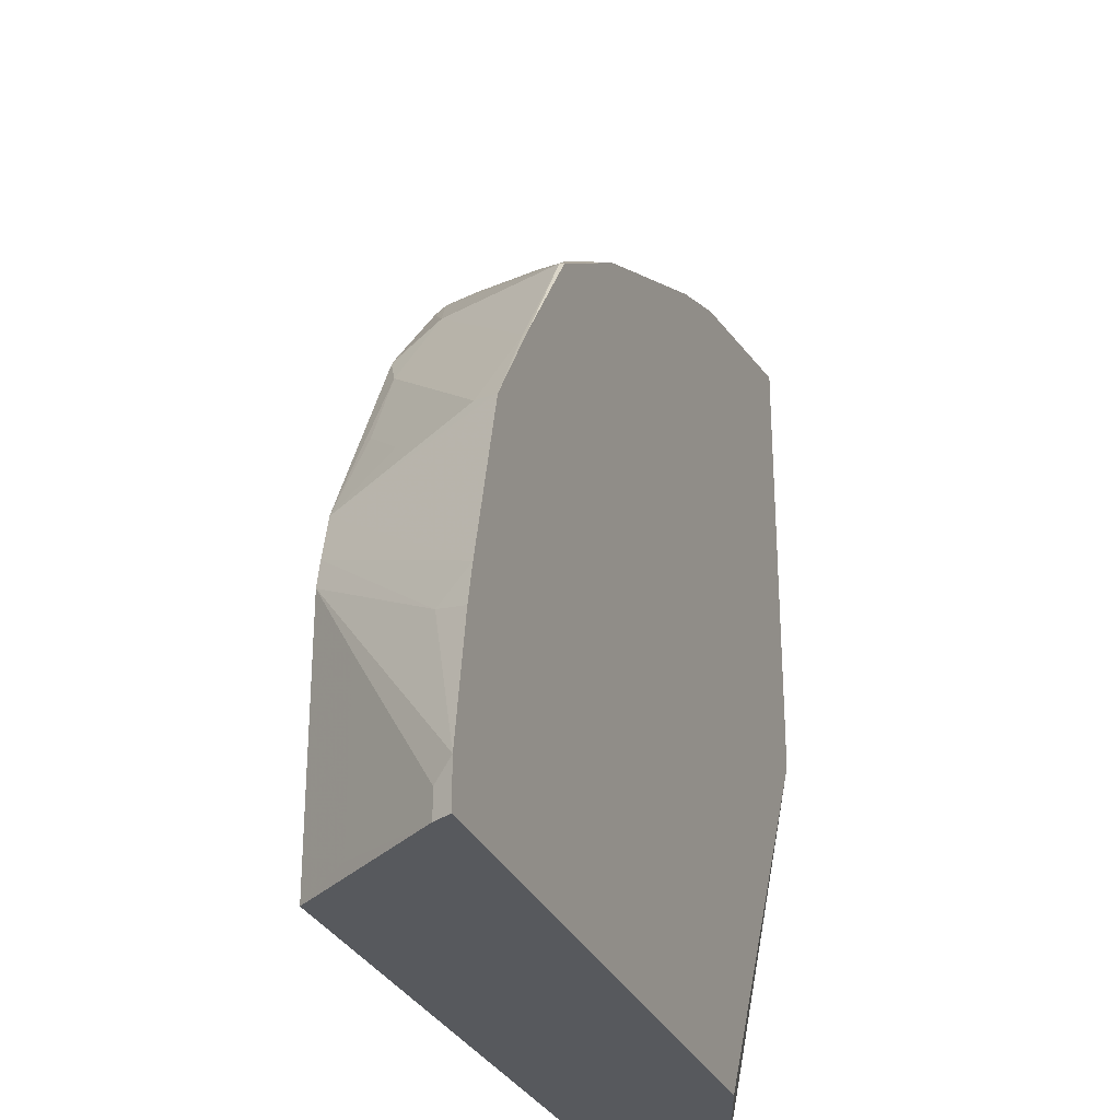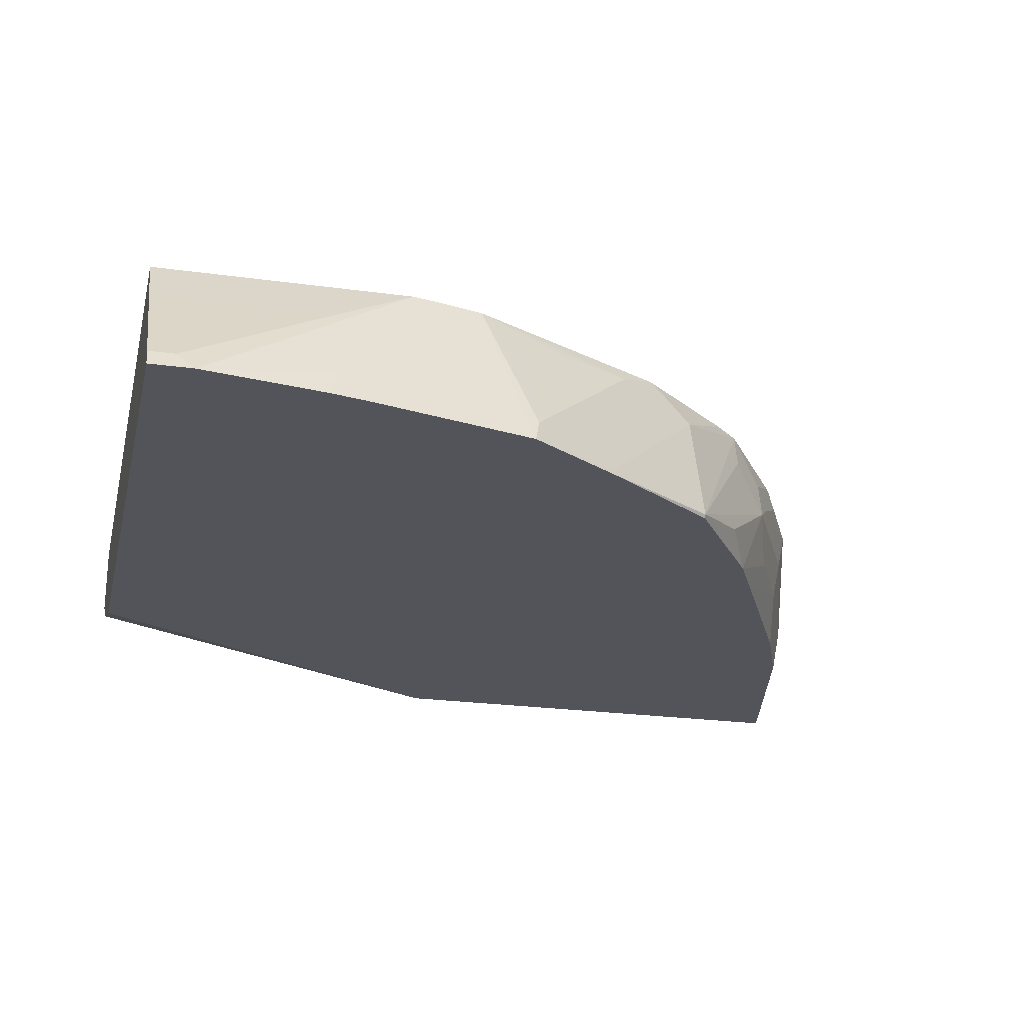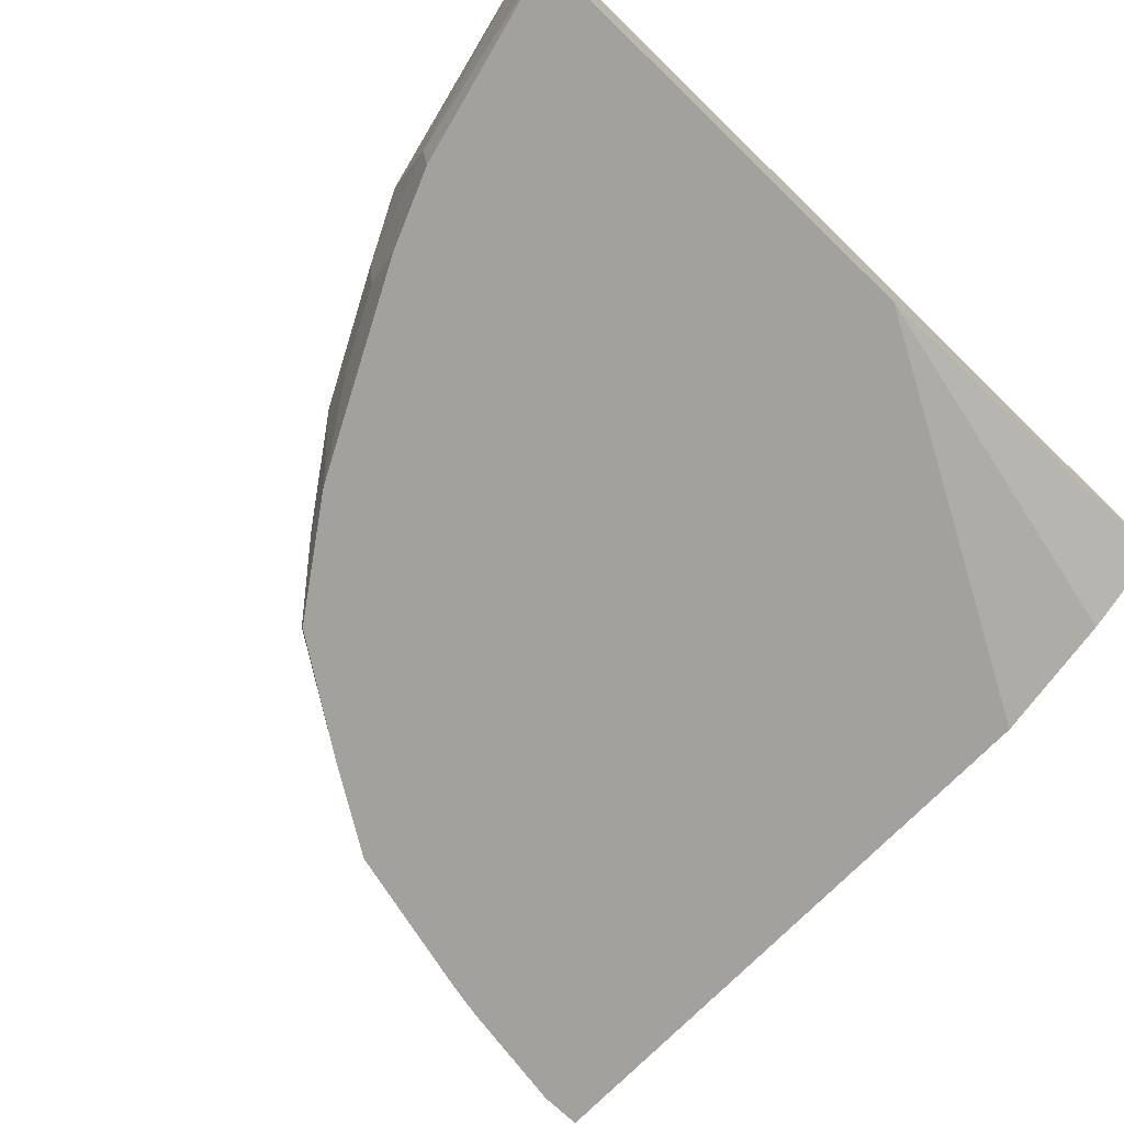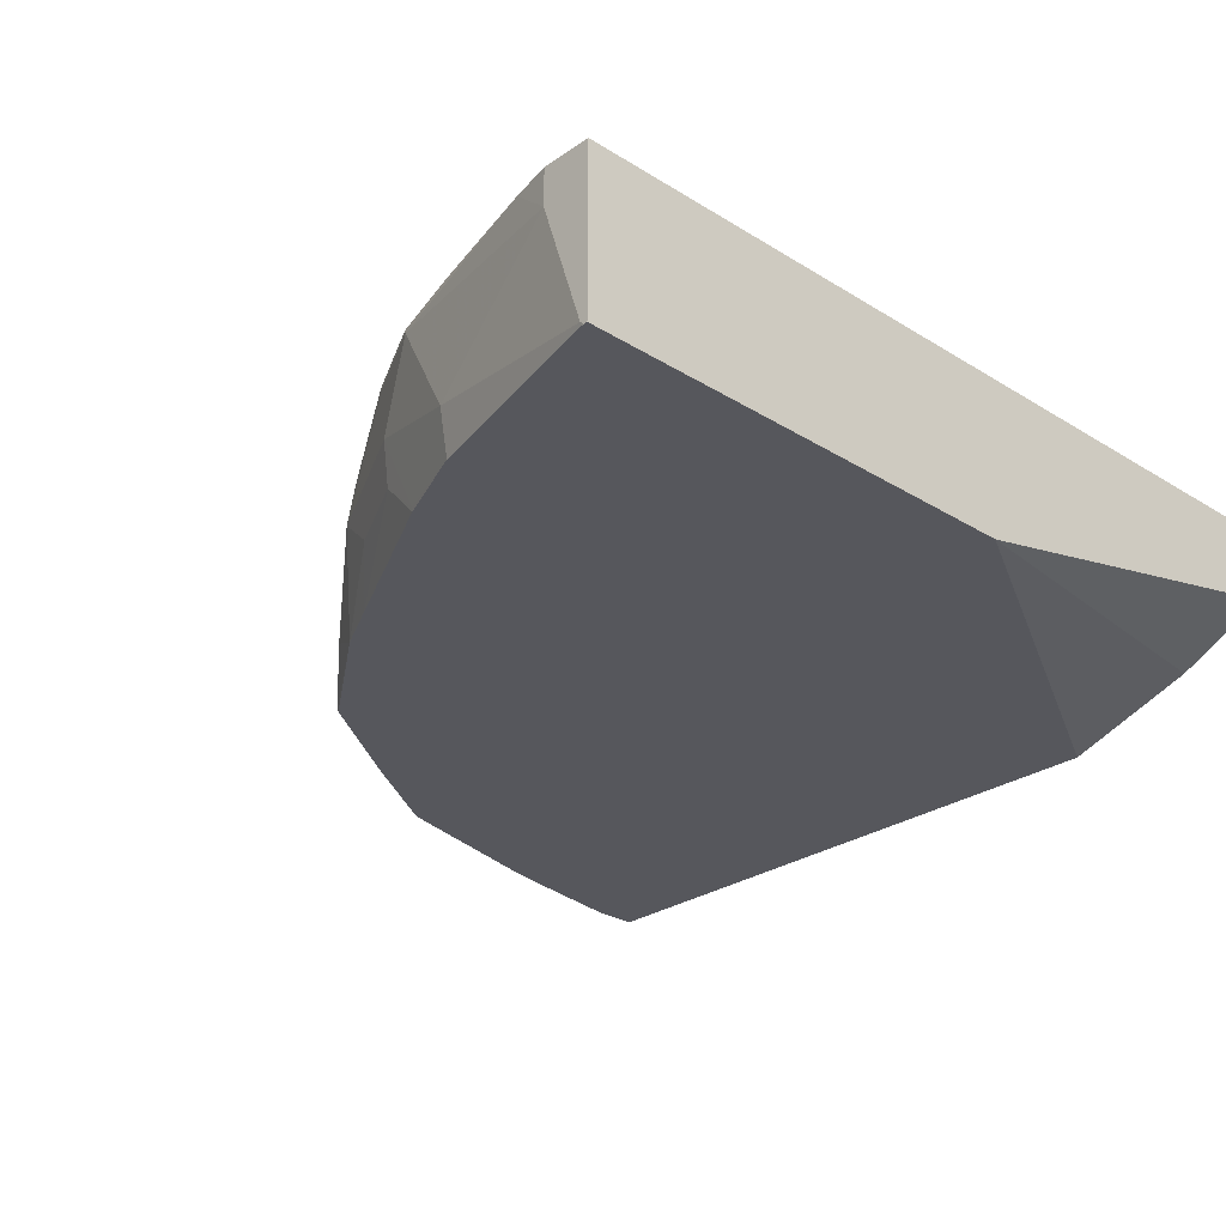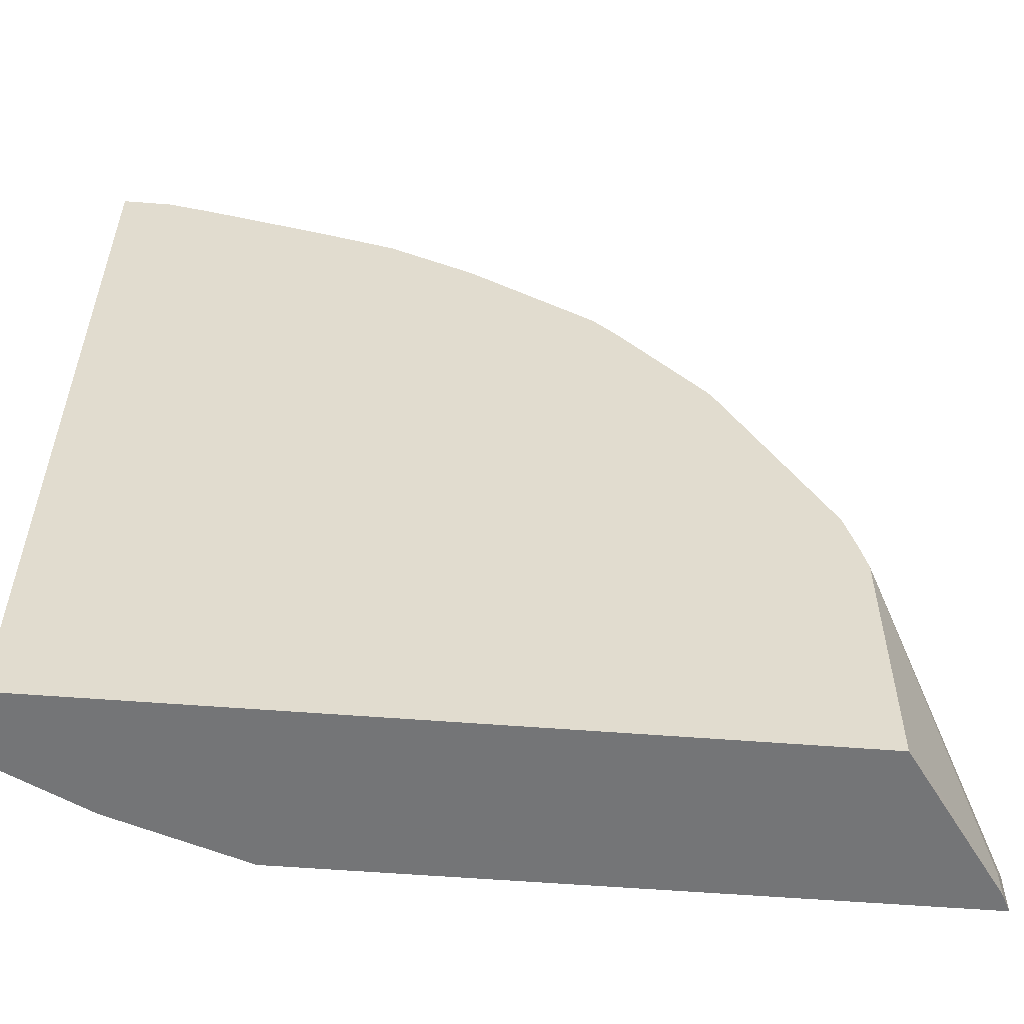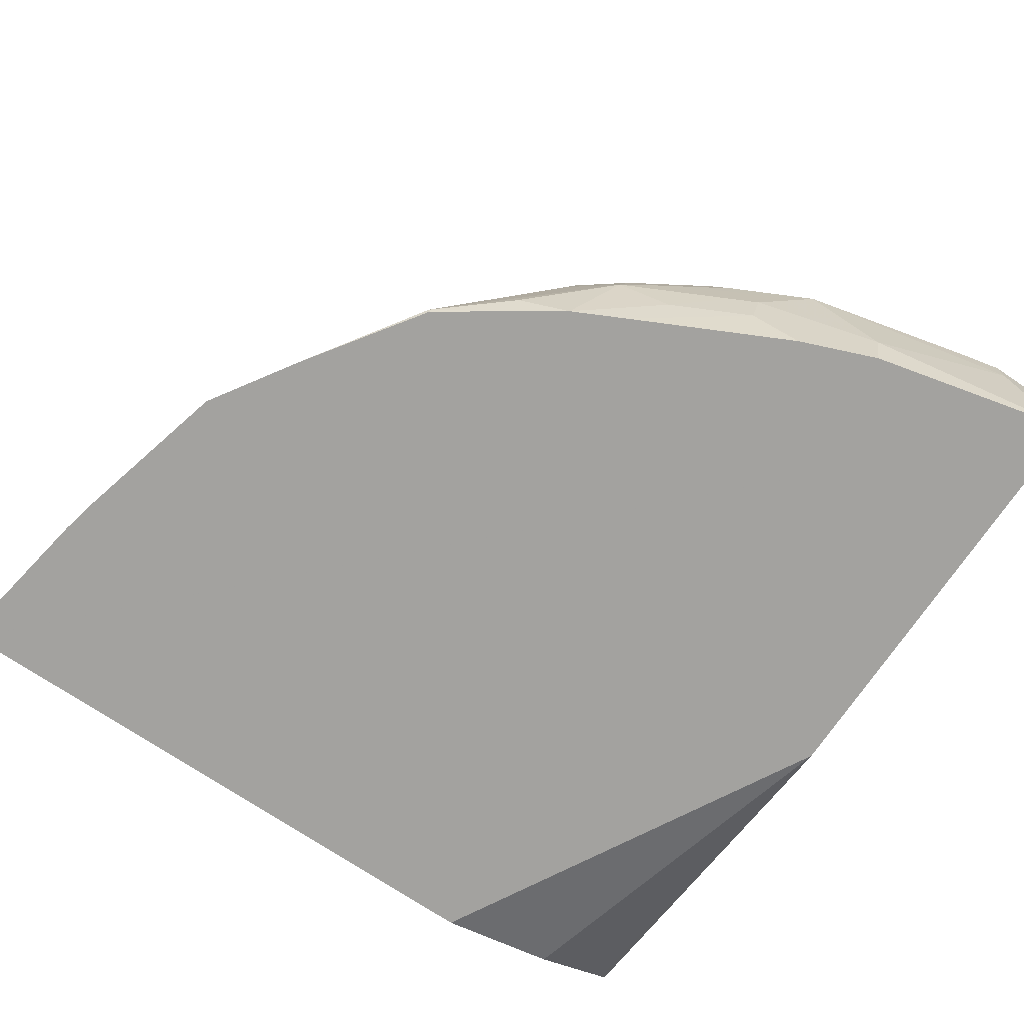
<metadata>
{"format":"obj","ext":"obj","renderer":"f3d","projection":"perspective","resolution":1024,"background":"white","views":[{"elev":-29.2,"azim":110.4,"up":"+Y"},{"elev":-23.8,"azim":77.0,"up":"+Z"},{"elev":-72.1,"azim":-134.0,"up":"+Z"},{"elev":-27.5,"azim":-133.6,"up":"+Z"},{"elev":-56.4,"azim":-4.7,"up":"+Y"},{"elev":-72.4,"azim":146.0,"up":"+Z"}]}
</metadata>
<code>
v 0.8356 -0.0369 0.3922
v 0.8316 -0.0369 0.4002
v 0.5474 -0.0369 0.3922
v 0.8356 -0.01703 0.3922
v 0.8316 -0.025 0.4002
v 0.8003 -0.03124 0.4439
v 0.7838 -0.0369 0.4669
v 0.4877 -0.0369 0.4127
v 0.4468 0.1467 0.3922
v 0.8262 0.03921 0.3922
v 0.8191 0.04379 0.4064
v 0.7838 0.08102 0.4669
v 0.8003 0.04379 0.4439
v 0.4468 -0.0369 0.4669
v 0.4501 -0.0369 0.4315
v 0.4468 0.3564 0.3922
v 0.4496 -0.0369 0.4317
v 0.4468 -0.0369 0.4331
v 0.8221 0.05746 0.3922
v 0.7811 0.0938 0.4669
v 0.4468 0.3564 0.4669
v 0.4485 0.3564 0.3922
v 0.7758 0.1143 0.4669
v 0.8027 0.1333 0.3922
v 0.4689 0.3564 0.4669
v 0.4502 0.3564 0.3939
v 0.4504 0.356 0.3922
v 0.8019 0.1337 0.3939
v 0.7972 0.136 0.4033
v 0.7784 0.136 0.4408
v 0.7597 0.1548 0.4596
v 0.7409 0.1922 0.4596
v 0.7279 0.2082 0.4669
v 0.7752 0.176 0.3922
v 0.7753 0.1751 0.3939
v 0.4689 0.3564 0.4502
v 0.4878 0.3522 0.4669
v 0.544 0.3376 0.4127
v 0.5444 0.3333 0.3922
v 0.7784 0.1548 0.422
v 0.719 0.2313 0.4502
v 0.7258 0.2111 0.4669
v 0.737 0.2312 0.3922
v 0.7378 0.2313 0.3939
v 0.5721 0.3329 0.4596
v 0.544 0.3376 0.4669
v 0.6003 0.3189 0.4314
v 0.5815 0.3189 0.3939
v 0.5817 0.3184 0.3922
v 0.6759 0.2695 0.4669
v 0.6871 0.2576 0.4669
v 0.6815 0.2689 0.3922
v 0.7034 0.2579 0.4033
v 0.6627 0.2876 0.4314
v 0.6815 0.2689 0.4502
v 0.5795 0.3274 0.4669
v 0.6096 0.3142 0.4596
v 0.6128 0.3126 0.4502
v 0.6003 0.3189 0.4502
v 0.6128 0.3126 0.4314
v 0.6026 0.3142 0.4127
v 0.6565 0.2814 0.3922
v 0.6565 0.2884 0.4502
v 0.6197 0.307 0.4669
v 0.6401 0.2954 0.4127
v 0.6378 0.3001 0.4314
v 0.6471 0.2954 0.4408
v 0.617 0.3086 0.4669
v 0.6253 0.3063 0.4502
f 36 37 45
f 38 45 47
f 36 45 38
f 37 46 45
f 38 47 48
f 44 52 53
f 39 48 49
f 41 44 50
f 41 50 51
f 41 51 42
f 43 52 44
f 44 53 54
f 38 48 39
f 35 41 40
f 31 40 32
f 34 44 35
f 24 34 35
f 44 54 55
f 24 35 28
f 25 37 36
f 26 36 38
f 26 38 39
f 35 44 41
f 26 39 27
f 29 40 31
f 29 31 30
f 32 40 41
f 32 41 33
f 33 41 42
f 34 43 44
f 28 35 29
f 44 55 50
f 52 54 53
f 45 56 57
f 23 32 33
f 63 68 64
f 63 67 68
f 61 65 62
f 60 65 61
f 60 66 65
f 58 66 60
f 58 67 66
f 58 69 67
f 57 69 58
f 57 67 69
f 57 68 67
f 56 68 57
f 54 63 55
f 45 46 56
f 54 67 63
f 54 65 66
f 52 65 54
f 52 62 65
f 50 63 64
f 50 55 63
f 49 61 62
f 48 61 49
f 47 61 48
f 47 60 61
f 47 58 60
f 47 59 58
f 45 59 47
f 45 58 59
f 45 57 58
f 54 66 67
f 23 31 32
f 29 35 40
f 23 29 30
f 5 12 13
f 4 12 5
f 4 11 12
f 4 10 11
f 3 8 9
f 2 6 7
f 2 13 6
f 2 5 13
f 1 5 2
f 1 4 5
f 1 10 4
f 1 19 10
f 1 24 19
f 1 34 24
f 1 43 34
f 1 52 43
f 1 62 52
f 23 30 31
f 1 2 7
f 1 7 14
f 1 14 18
f 1 18 17
f 1 17 15
f 6 13 12
f 1 15 8
f 1 3 9
f 1 9 16
f 1 16 22
f 1 22 27
f 1 27 39
f 1 39 49
f 1 8 3
f 6 12 7
f 1 49 62
f 7 20 23
f 23 28 29
f 7 12 20
f 23 24 28
f 22 26 27
f 19 24 23
f 19 23 20
f 16 26 22
f 16 36 26
f 16 25 36
f 16 21 25
f 11 20 12
f 11 19 20
f 10 19 11
f 9 14 21
f 9 18 14
f 9 21 16
f 9 15 17
f 7 23 33
f 7 33 42
f 7 42 51
f 7 51 50
f 7 50 64
f 9 17 18
f 7 68 56
f 7 56 46
f 7 64 68
f 7 37 25
f 7 25 21
f 7 21 14
f 8 15 9
f 7 46 37

</code>
